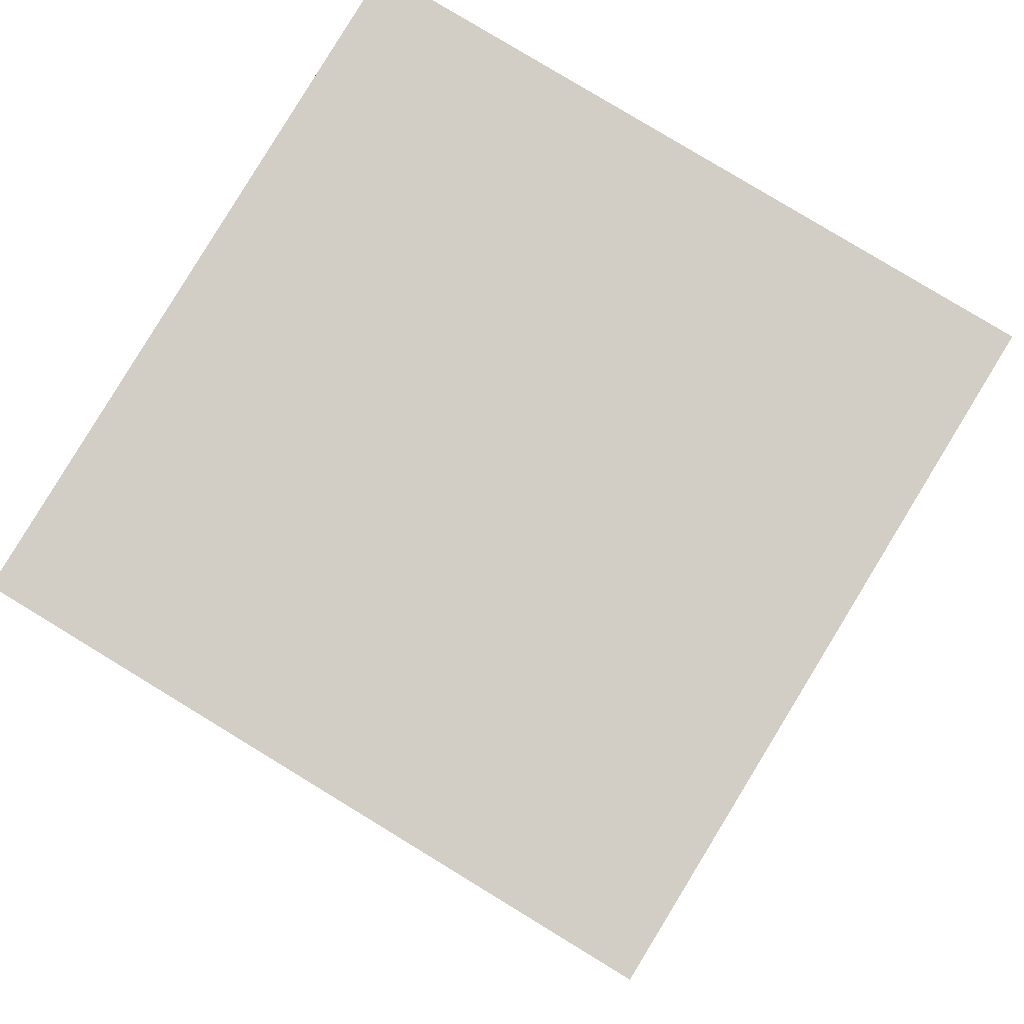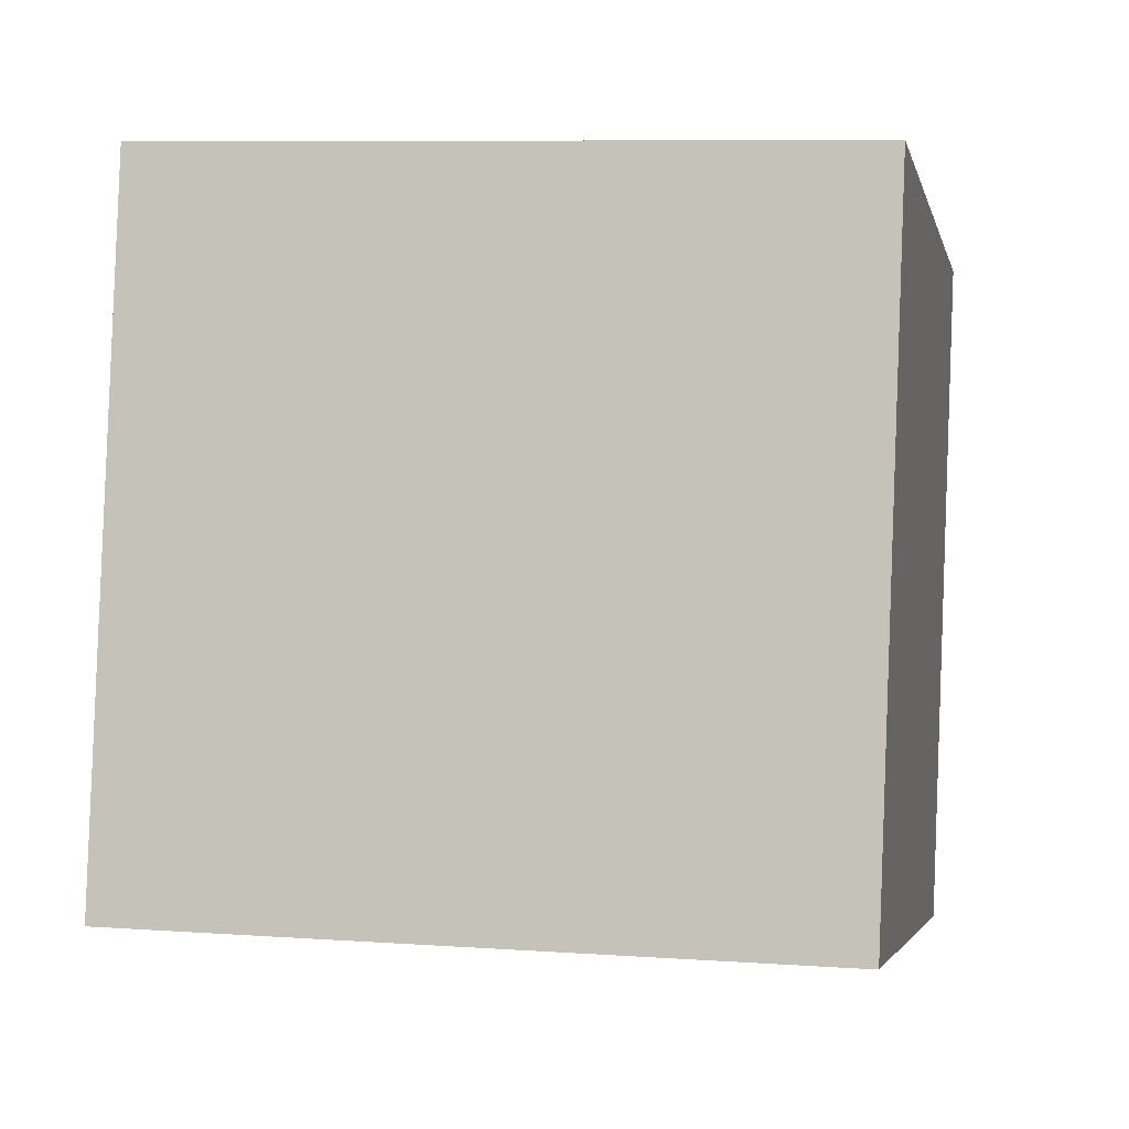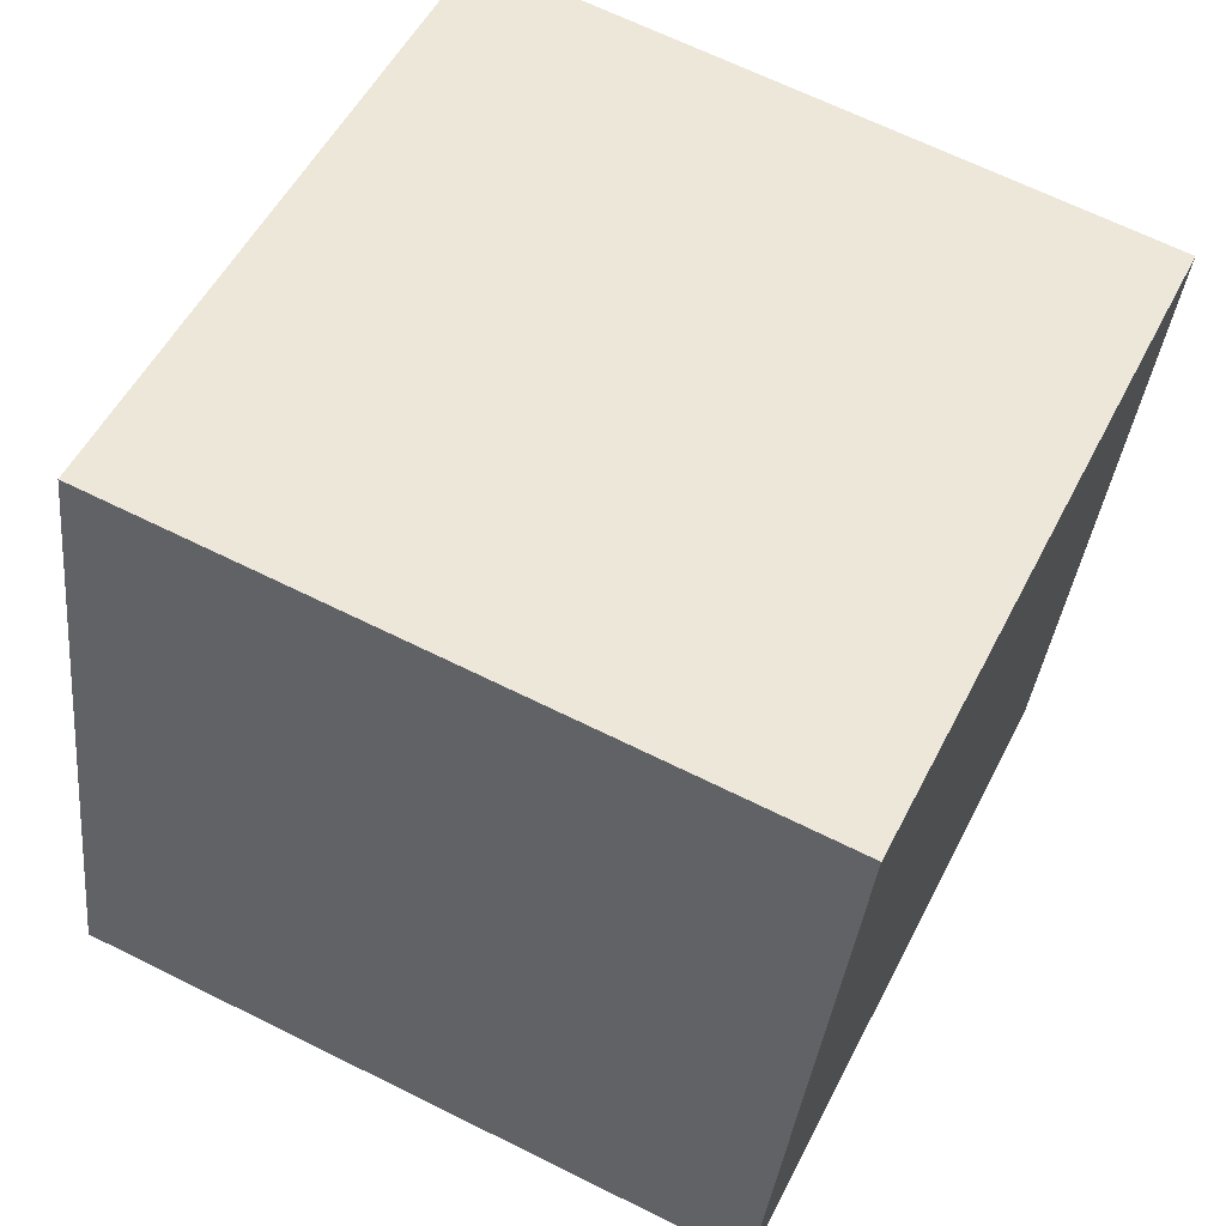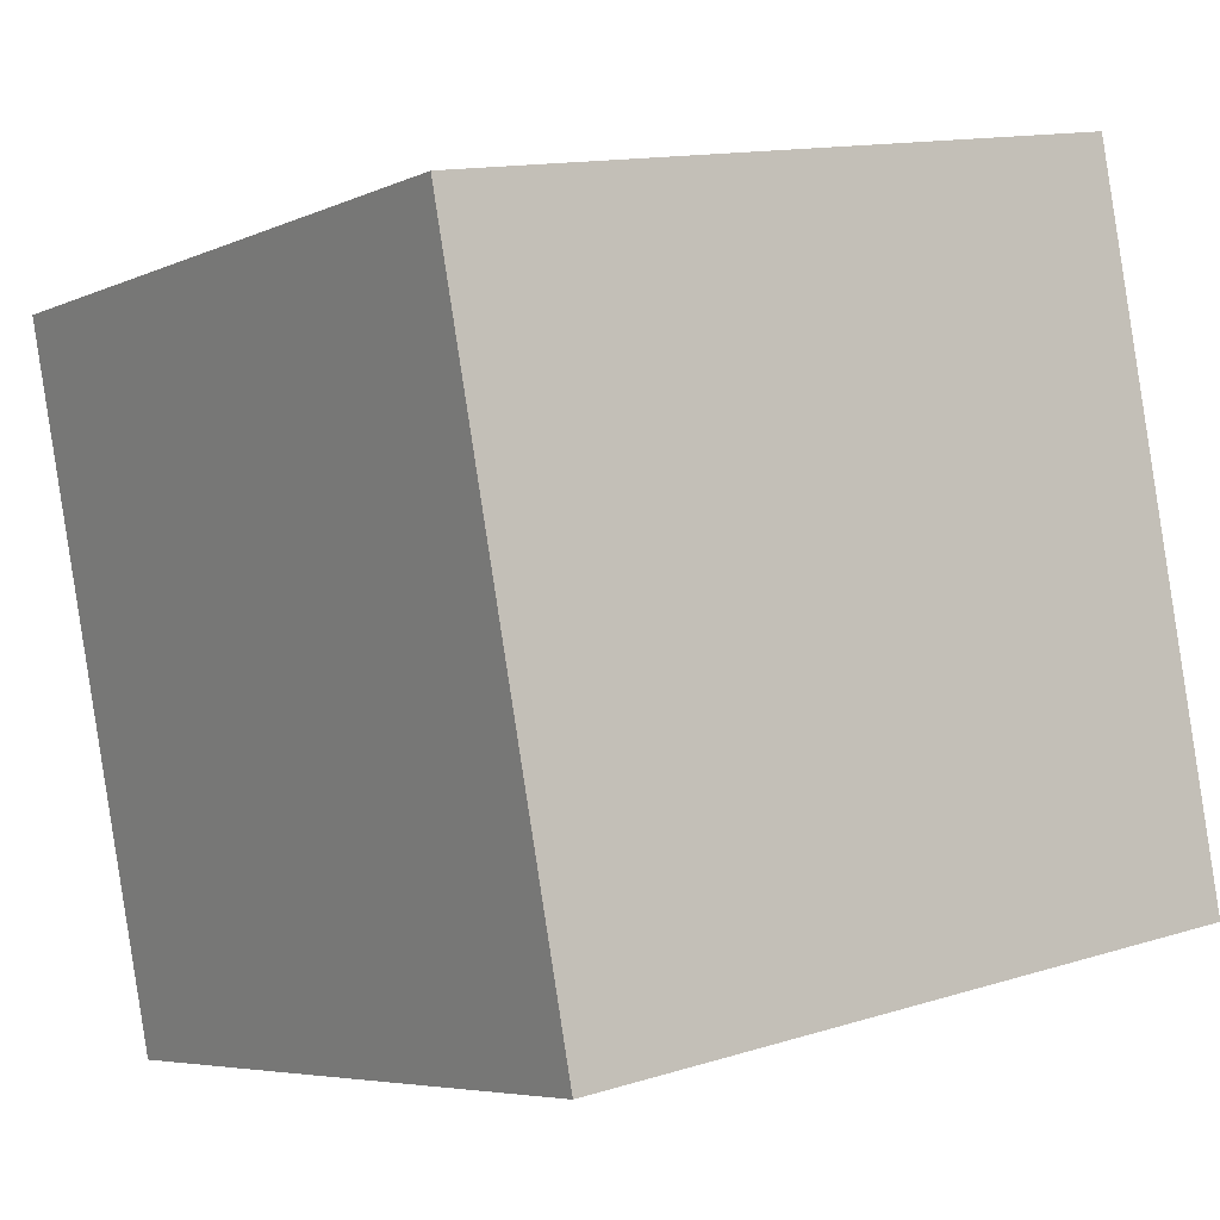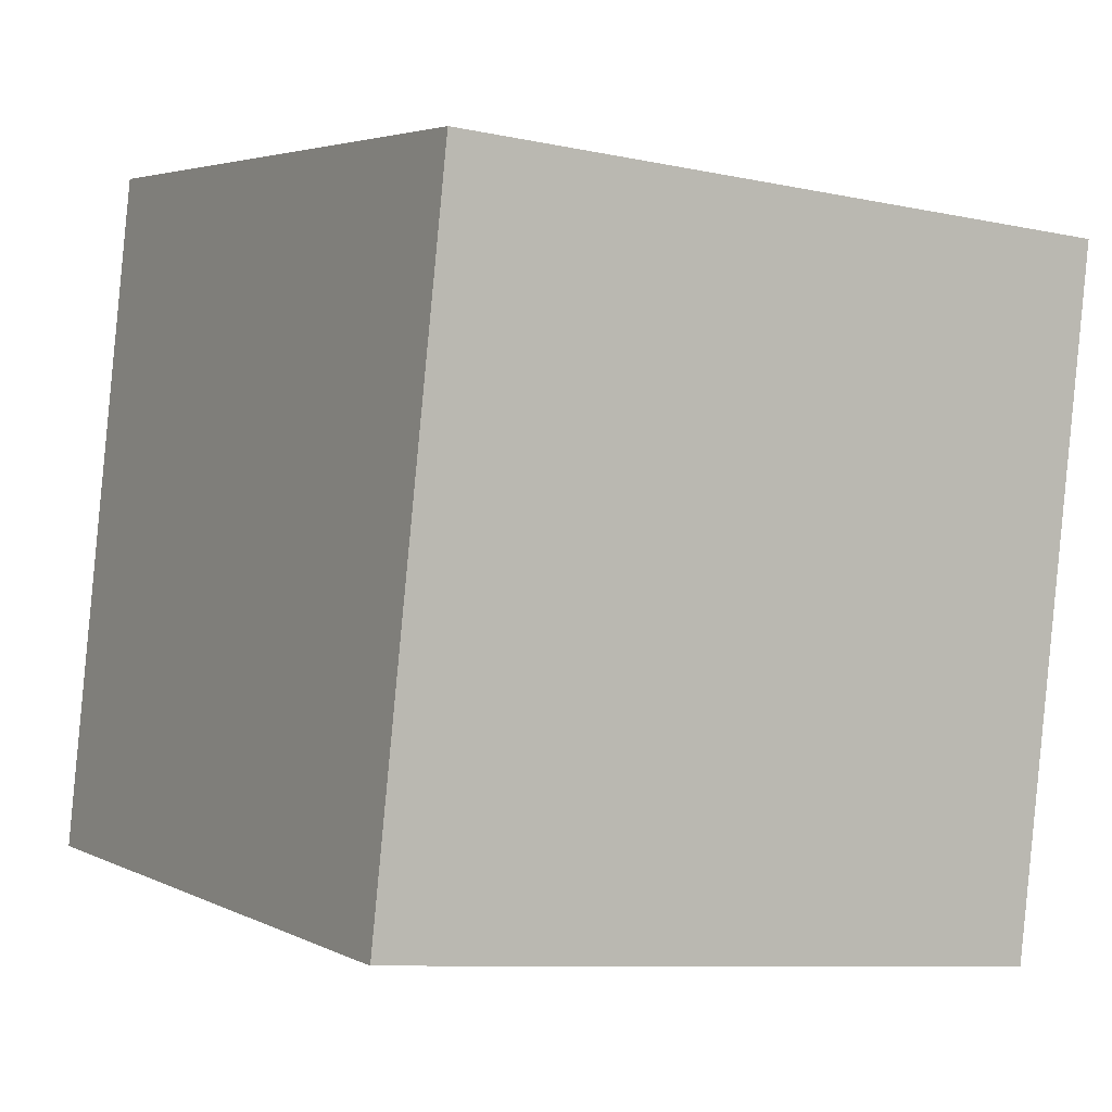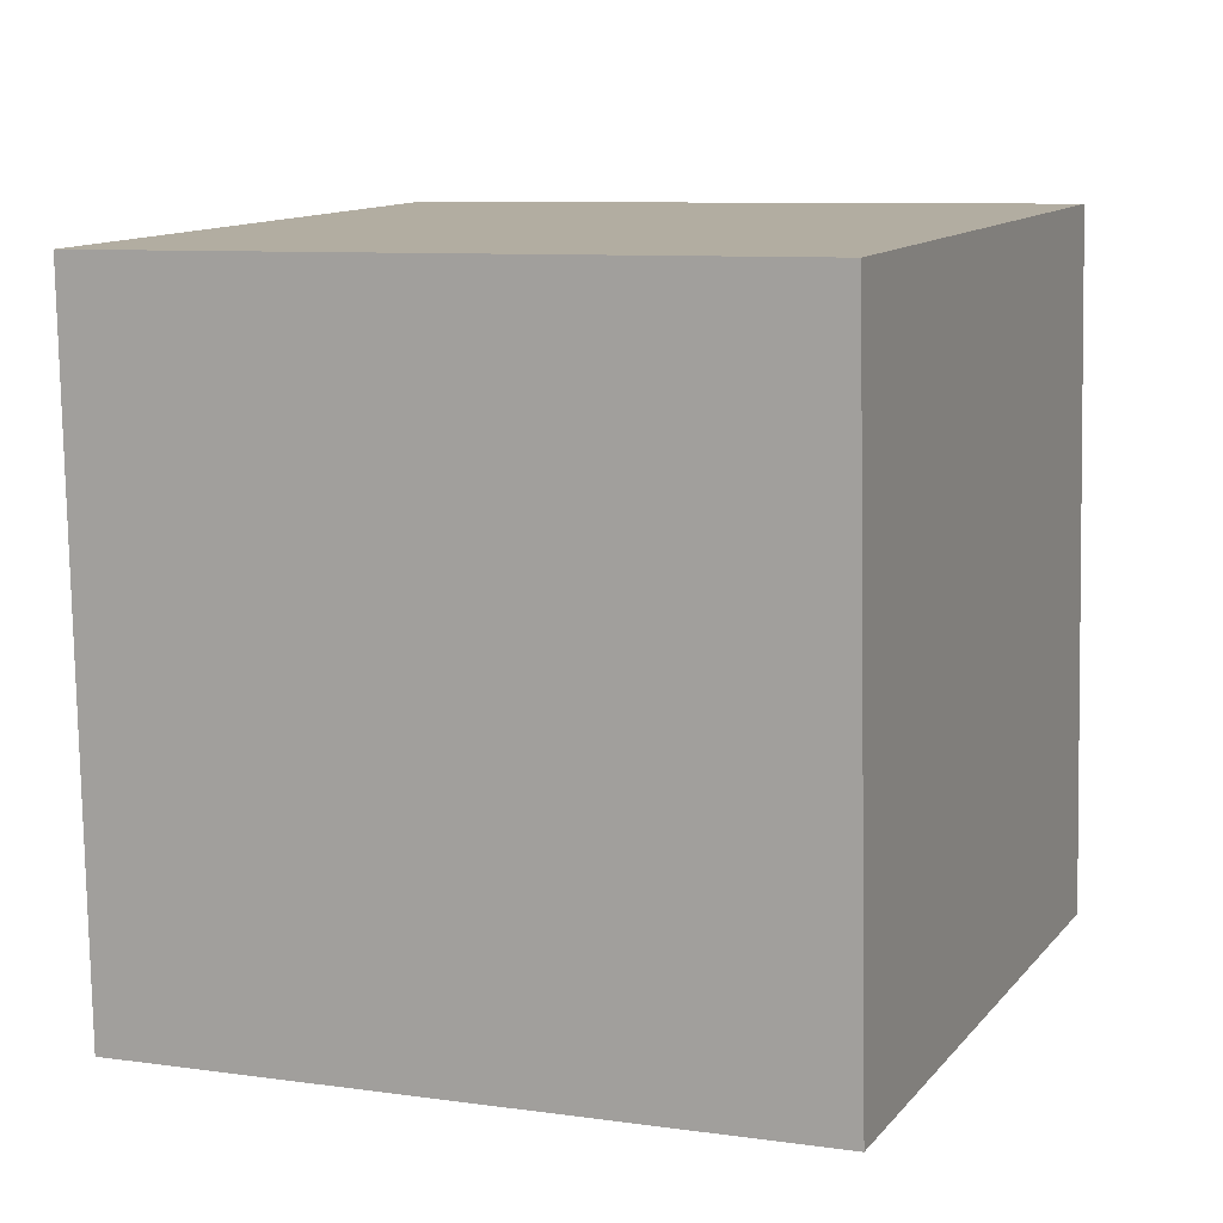
<metadata>
{"format":"obj","ext":"obj","renderer":"f3d","projection":"perspective","resolution":1024,"background":"white","views":[{"elev":72.1,"azim":116.7,"up":"+Z"},{"elev":-8.5,"azim":110.5,"up":"+Y"},{"elev":54.5,"azim":35.5,"up":"+Y"},{"elev":6.1,"azim":-130.7,"up":"+Z"},{"elev":-2.3,"azim":68.7,"up":"+Y"},{"elev":16.5,"azim":-58.4,"up":"+Y"}]}
</metadata>
<code>
o Cube.020_Cube.024
v -12.32 1.32 18.76
v -12.01 1.422 20.58
v -14.13 1.481 19.06
v -12.46 -0.519 18.89
v -12.15 -0.4167 20.71
v -14.28 -0.3571 19.19
v -13.97 -0.2548 21.01
v -13.83 1.584 20.88
f 2 4 1
f 3 2 1
f 6 1 4
f 7 4 5
f 8 6 7
f 8 5 2
f 2 5 4
f 3 8 2
f 6 3 1
f 7 6 4
f 8 3 6
f 8 7 5

</code>
